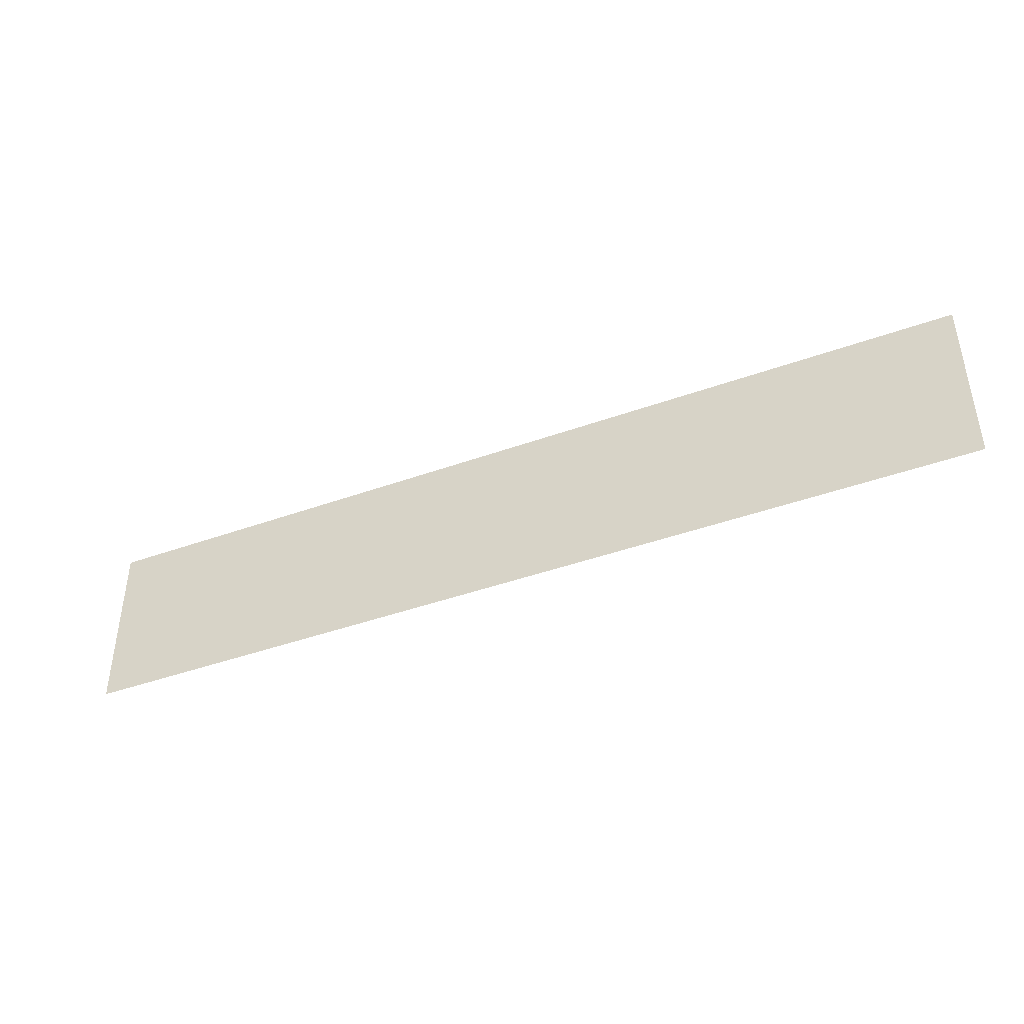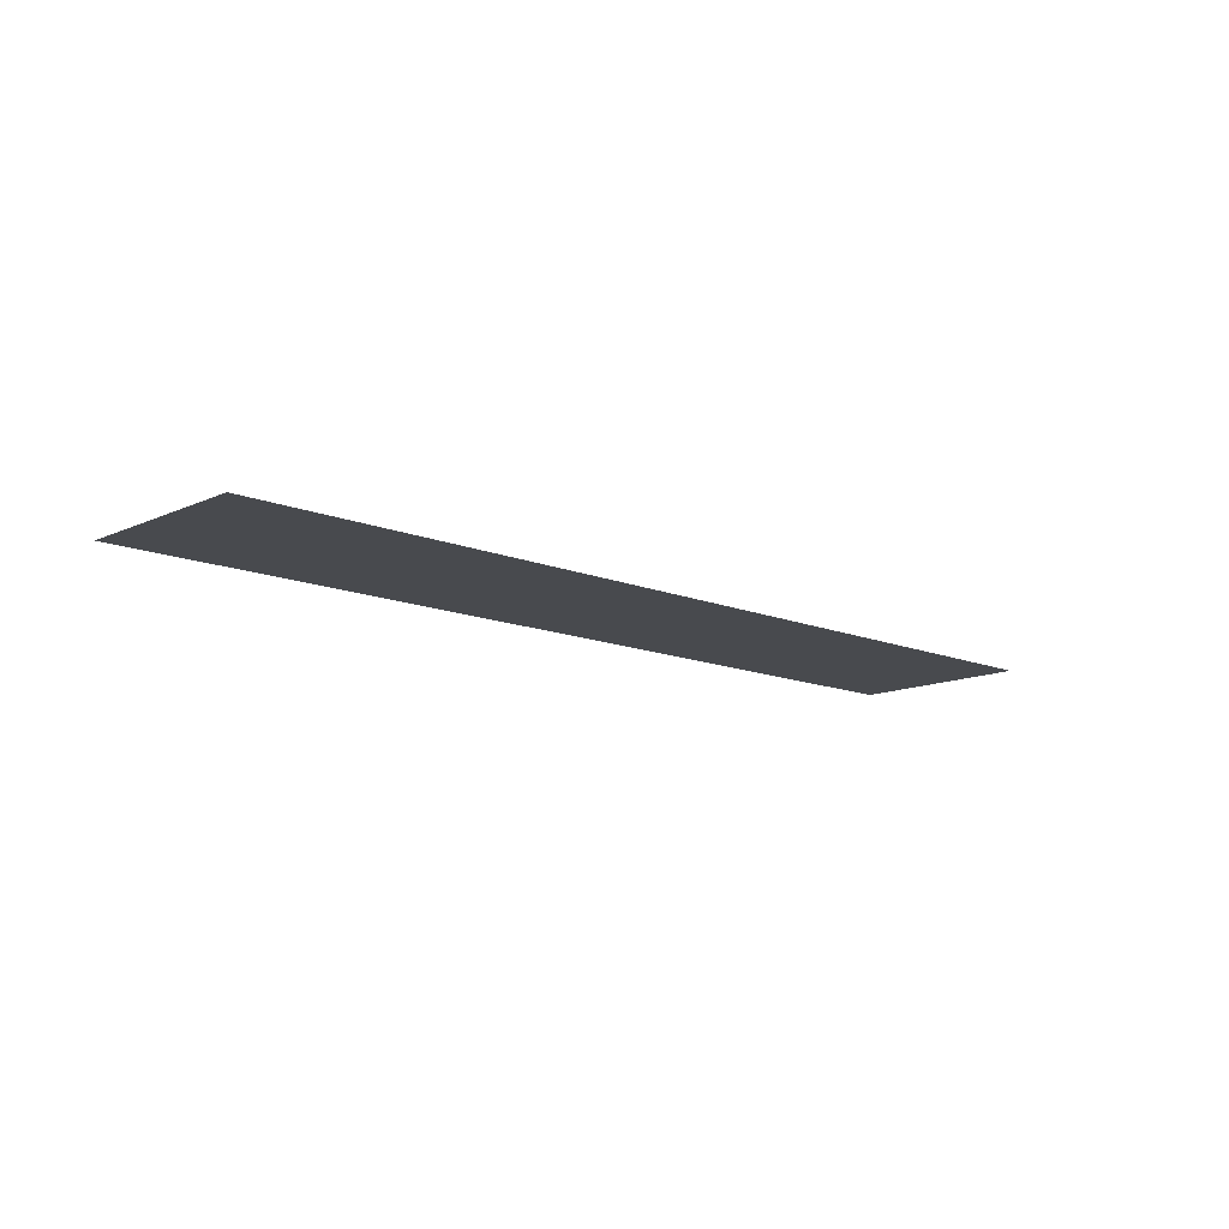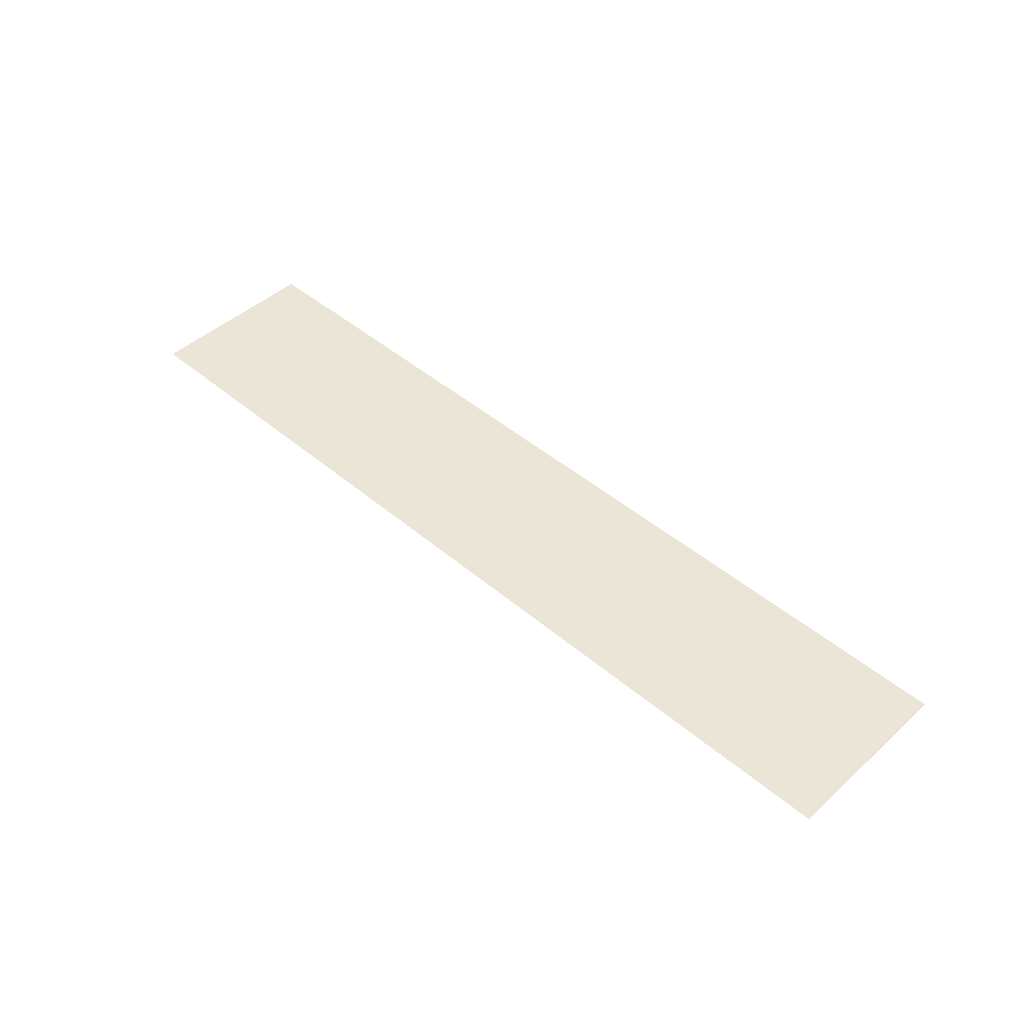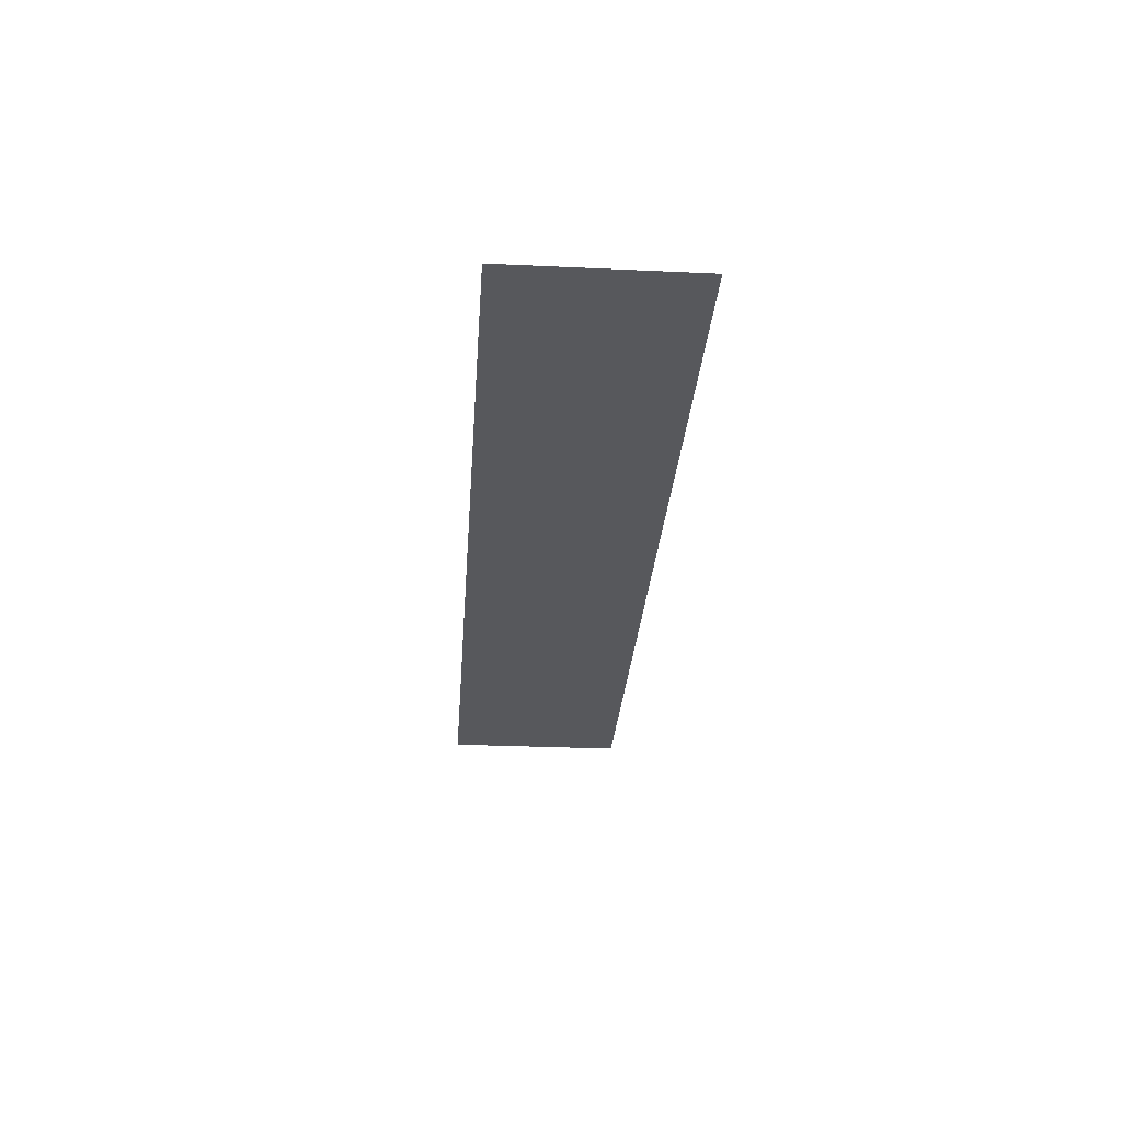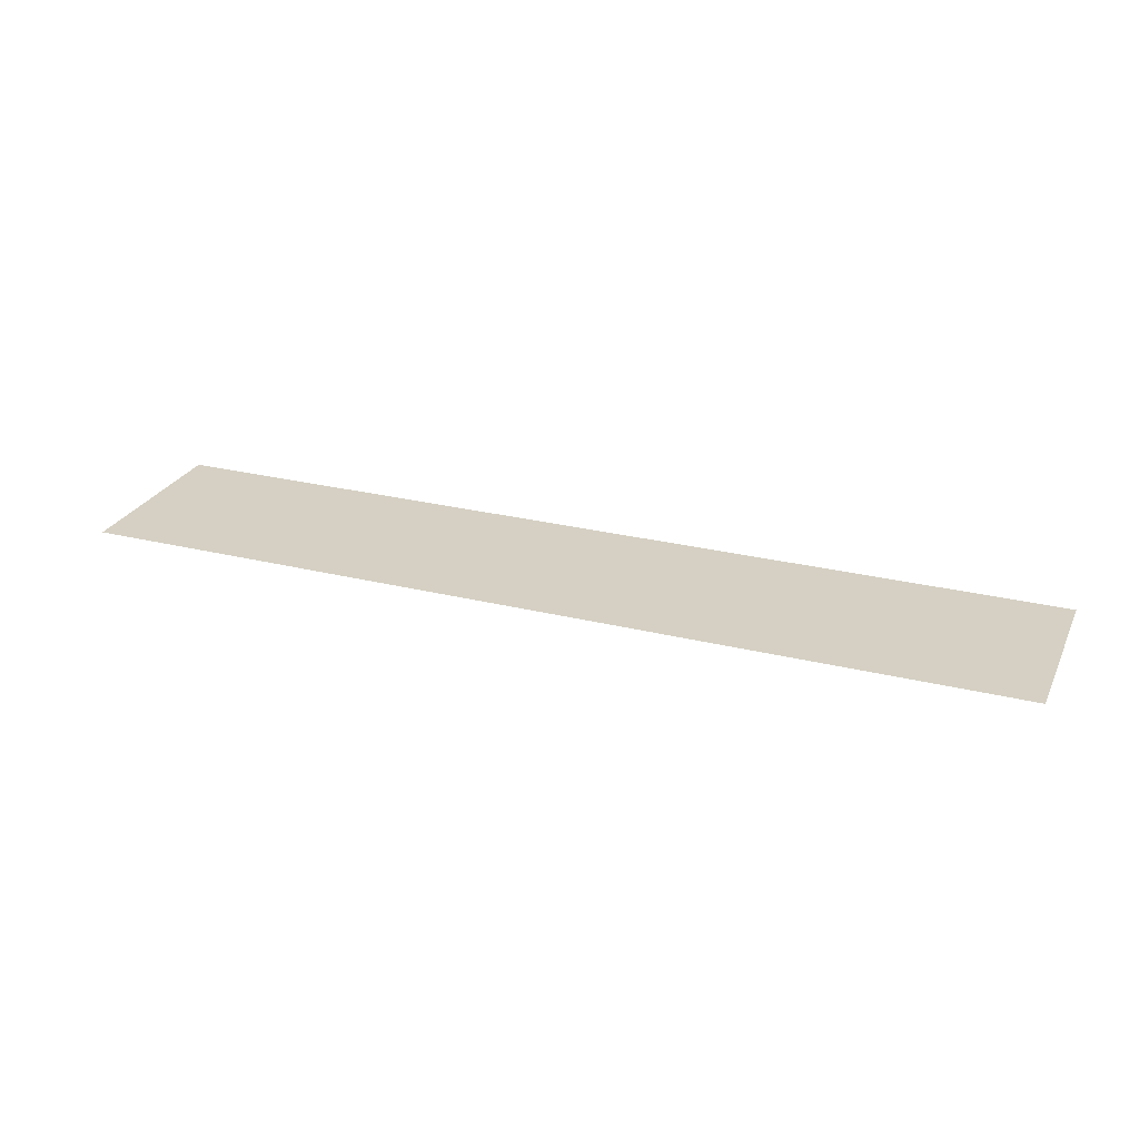
<metadata>
{"format":"obj","ext":"obj","renderer":"f3d","projection":"perspective","resolution":1024,"background":"white","views":[{"elev":-42.5,"azim":23.3,"up":"+Y"},{"elev":-12.9,"azim":136.4,"up":"+Z"},{"elev":45.9,"azim":-135.9,"up":"+Z"},{"elev":-28.5,"azim":86.1,"up":"+Z"},{"elev":26.4,"azim":21.3,"up":"+Z"}]}
</metadata>
<code>
o mesh33/mesh33-geometry#mesh33-geometry
v 0.2907 0.6082 0.5387
v -0.3442 0.4834 0.5387
v 0.2907 0.4834 0.5387
v -0.3442 0.6082 0.5387
f 1 2 3
f 2 1 4
f 3 2 1
f 4 1 2

</code>
